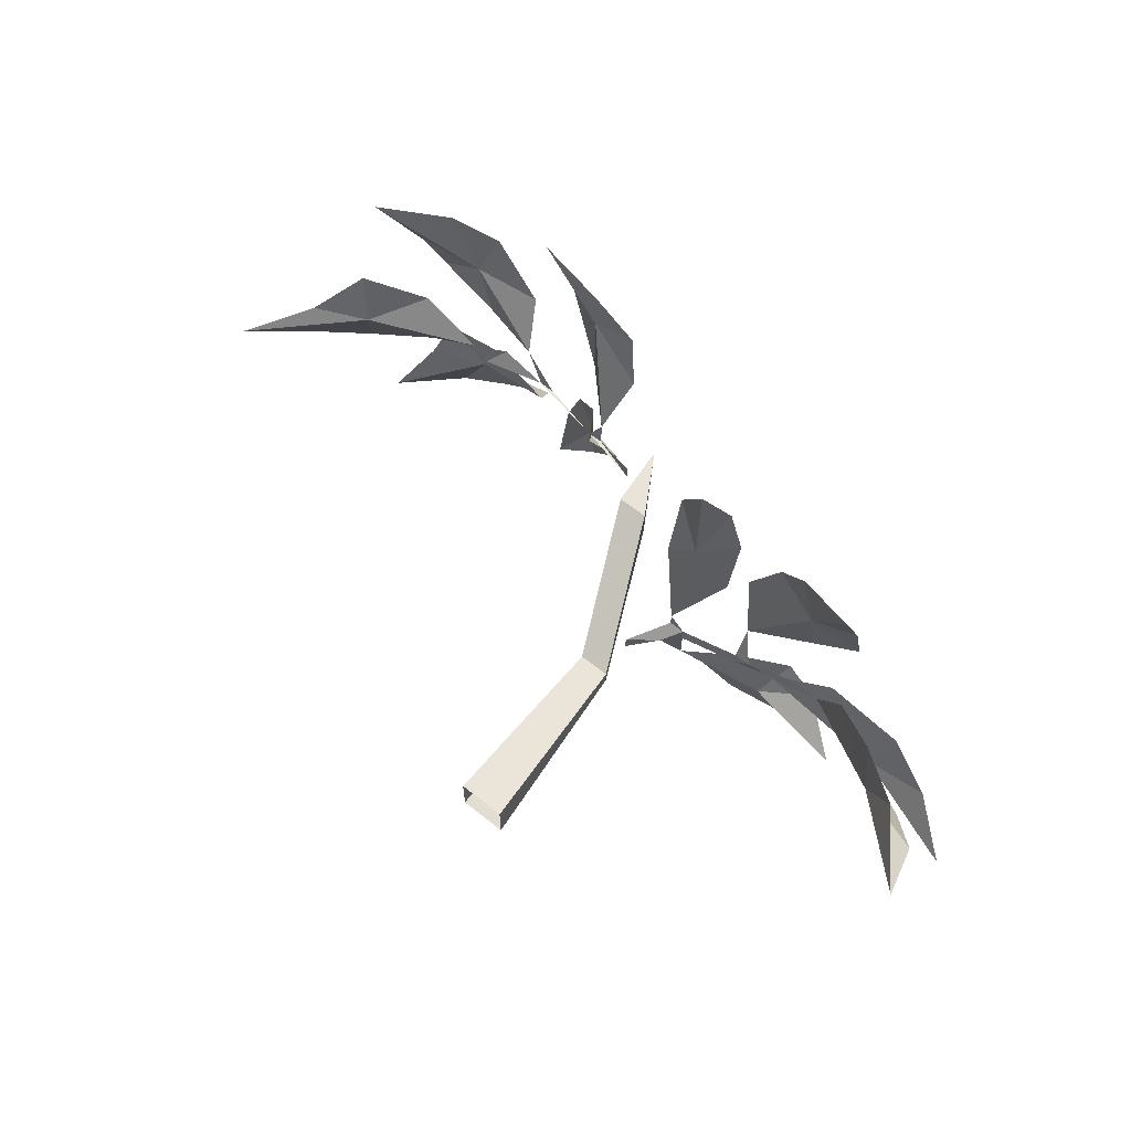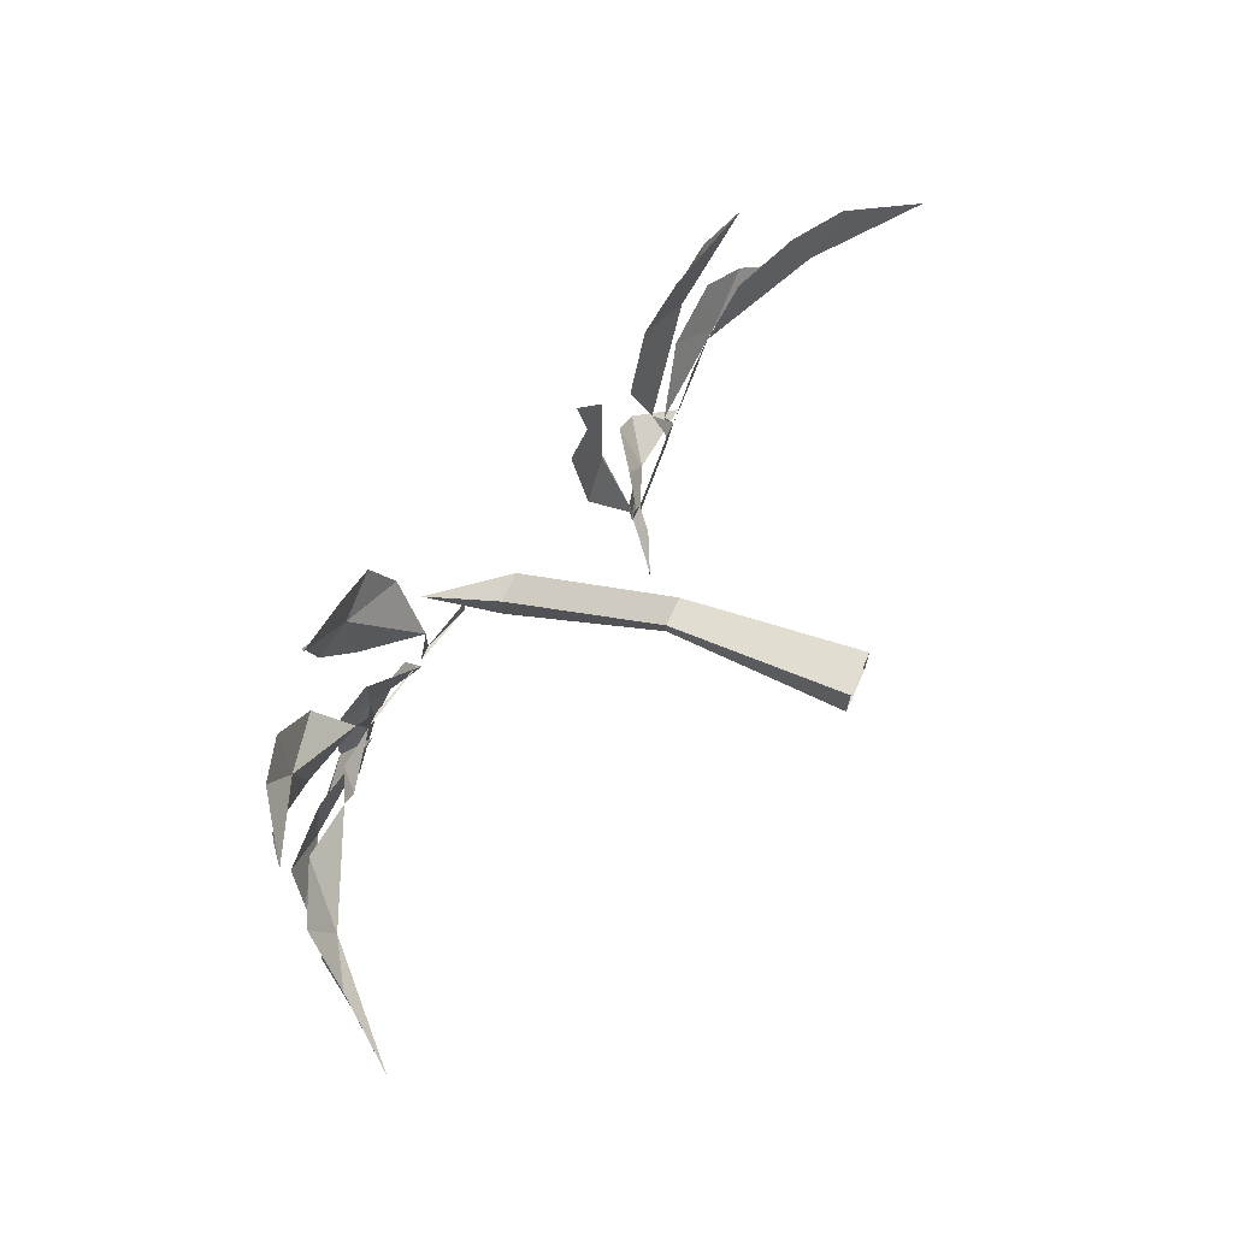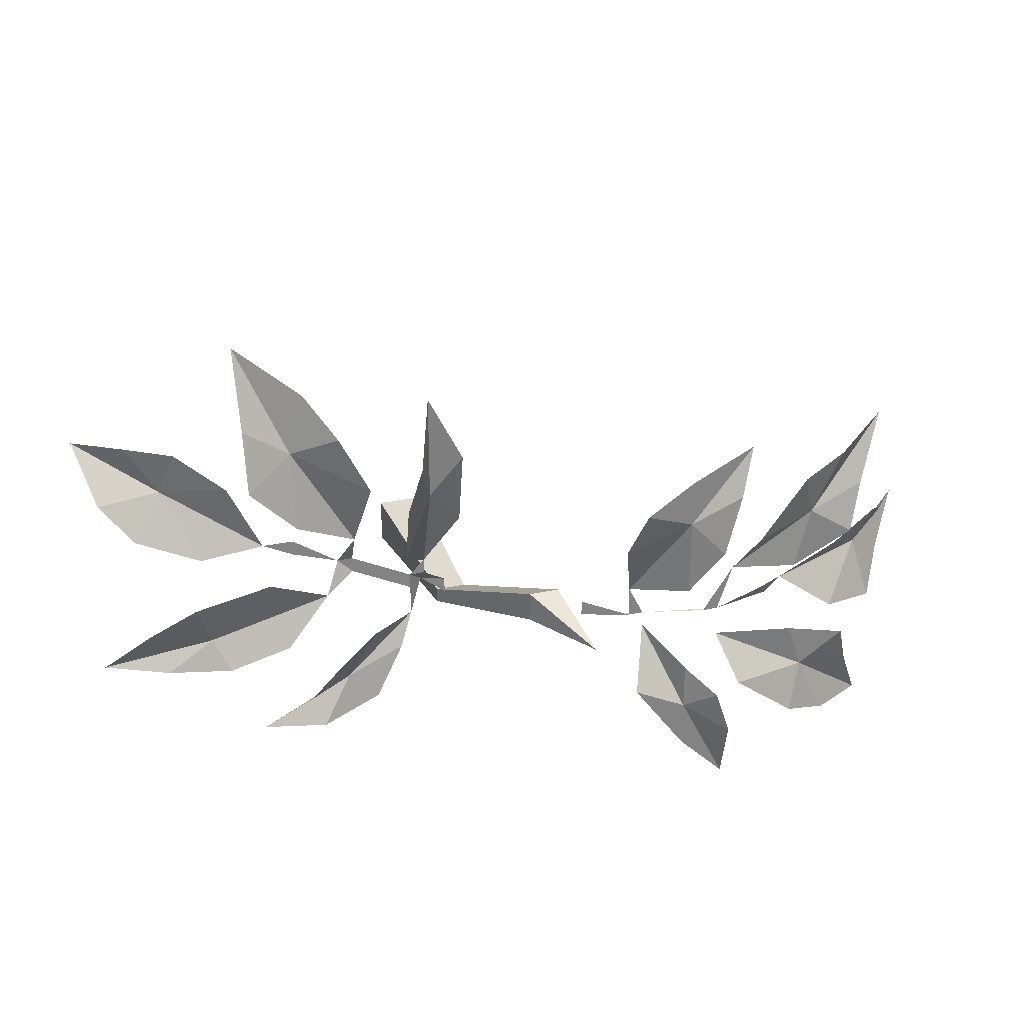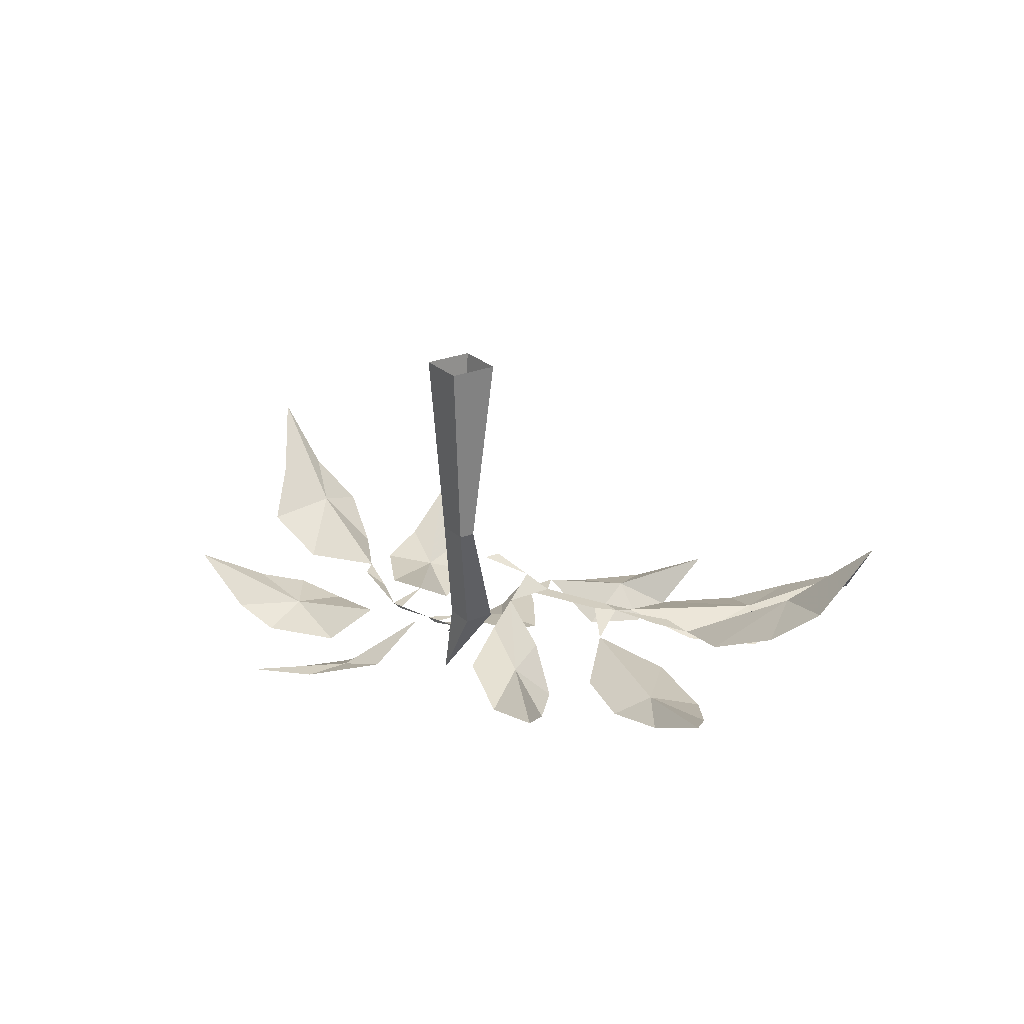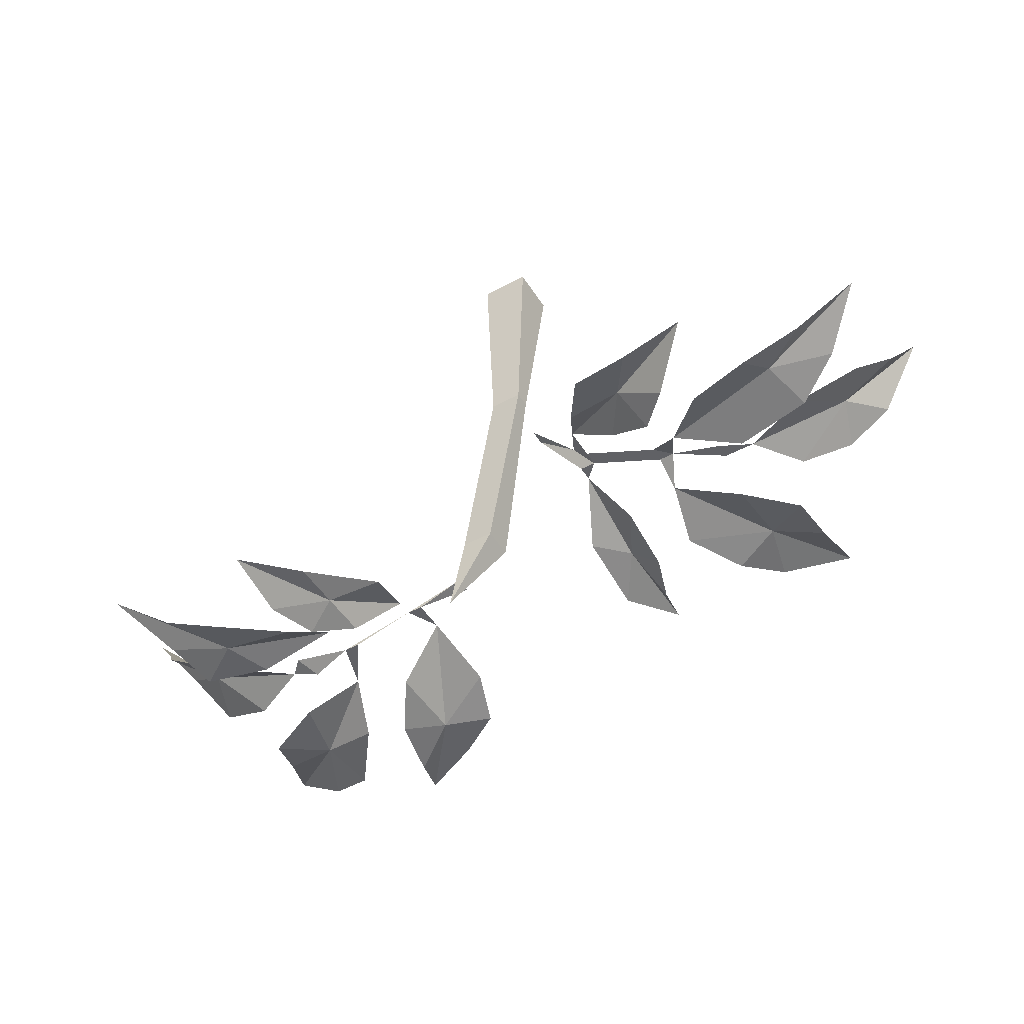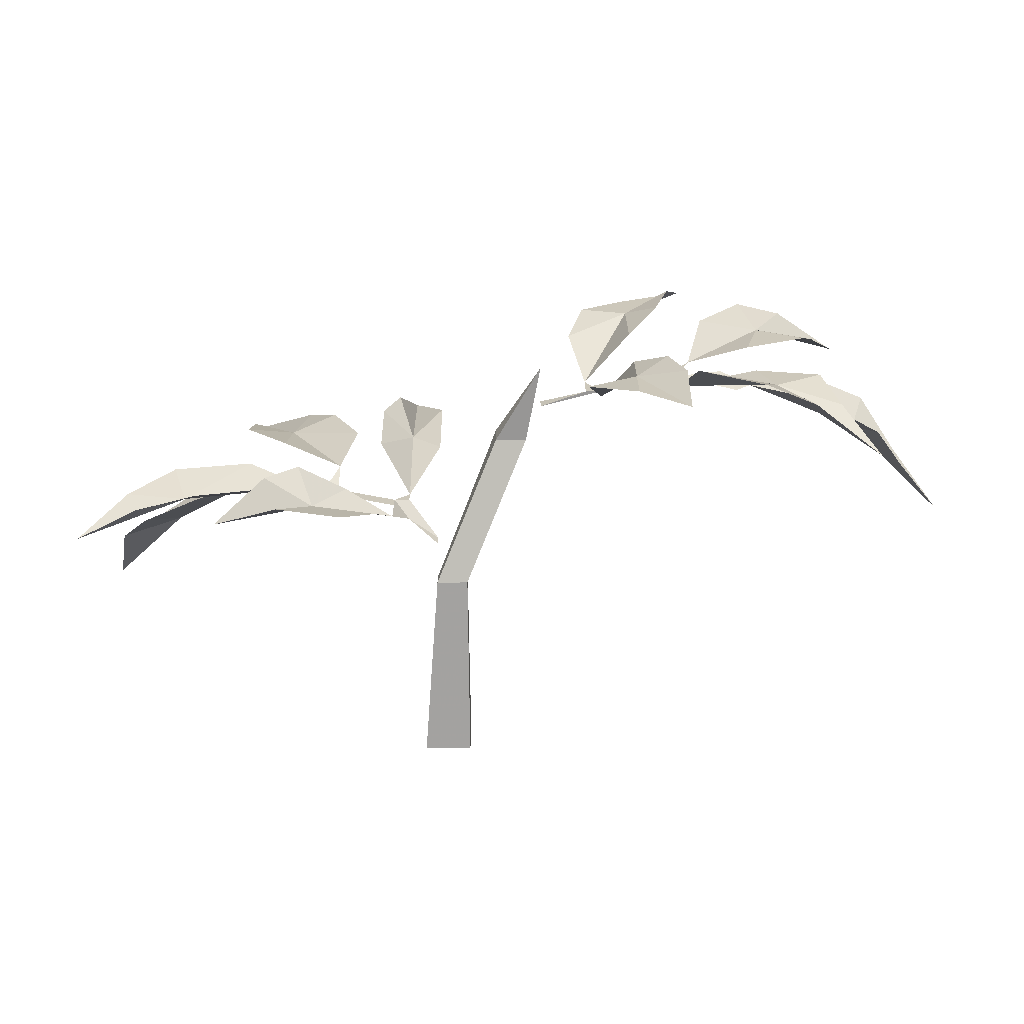
<metadata>
{"format":"obj","ext":"obj","renderer":"f3d","projection":"perspective","resolution":1024,"background":"white","views":[{"elev":64.0,"azim":-141.1,"up":"+Z"},{"elev":68.8,"azim":113.9,"up":"+Z"},{"elev":28.7,"azim":-17.9,"up":"+Z"},{"elev":24.9,"azim":-124.0,"up":"+Y"},{"elev":-48.0,"azim":-149.1,"up":"+Y"},{"elev":-67.9,"azim":0.6,"up":"+Z"}]}
</metadata>
<code>
v -0.01562 -0.1172 0.02344
v 0 -0.1094 0.007812
v 0 -0.1094 0.01562
v -0.01562 -0.125 0.03125
v -0.02344 -0.125 0.03125
v -0.02344 -0.125 0.02344
v -0.02344 -0.125 0.007812
v -0.05469 -0.125 0.03906
v -0.05469 -0.125 0.04688
v -0.0625 -0.125 0.04688
v -0.07031 -0.1328 0.03125
v -0.08594 -0.125 0.05469
v -0.08594 -0.125 0.0625
v -0.1016 -0.125 0.0625
v -0.05469 -0.1328 0.0625
v -0.01562 -0.125 0.03906
v 0.07812 -0.1875 0.02344
v 0.05469 -0.1797 0.03125
v 0.05469 -0.1797 0.02344
v 0.08594 -0.1875 0.02344
v 0.07812 -0.1875 0.03906
v 0.1172 -0.1953 0.02344
v 0.125 -0.1953 0.02344
v 0.1328 -0.1953 0.04688
v 0.1484 -0.1953 0.03125
v 0.1562 -0.1875 0.02344
v 0.1641 -0.1875 0.03125
v 0.125 -0.1953 0.007812
v 0.08594 -0.1875 0.01562
v 0.03125 -0.1641 0.03125
v 0.05469 -0.2031 0.01562
v 0.04688 -0.1641 0.03125
v 0 -0.09375 0
v 0 -0.09375 -0.007812
v 0.03125 -0.1641 0.01562
v 0.04688 -0.1641 0.01562
v 0.01562 -0.09375 0
v -0.007812 0 0.007812
v -0.007812 0 -0.01562
v 0.01562 0 -0.01562
v 0.01562 -0.09375 -0.007812
v 0.01562 0 0.007812
v -0.1484 -0.09375 0.08594
v -0.1172 -0.1172 0.09375
v -0.1406 -0.1016 0.1094
v -0.1641 -0.08594 0.1094
v -0.1875 -0.05469 0.1016
v -0.1797 -0.08594 0.07812
v -0.1641 -0.1016 0.0625
v -0.1328 -0.1172 0.05469
v -0.1328 -0.1328 0.01562
v -0.09375 -0.1406 0.007812
v -0.125 -0.1406 0
v -0.1562 -0.1328 0
v -0.1875 -0.1172 0
v -0.1641 -0.1328 0.02344
v -0.1406 -0.1406 0.03906
v -0.1016 -0.1406 0.04688
v -0.0625 -0.1406 -0.01562
v -0.04688 -0.1406 0.007812
v -0.07031 -0.1562 0
v -0.08594 -0.1562 -0.01562
v -0.1094 -0.1406 -0.03906
v -0.07812 -0.1484 -0.03906
v -0.04688 -0.1406 -0.03125
v -0.03125 -0.1328 -0.007812
v -0.08594 -0.1328 0.1172
v -0.08594 -0.1406 0.07812
v -0.1094 -0.1406 0.1016
v -0.1094 -0.1328 0.1328
v -0.1094 -0.1172 0.1719
v -0.07812 -0.1328 0.1484
v -0.0625 -0.1406 0.125
v -0.04688 -0.1406 0.09375
v 0 -0.1406 0.07031
v -0.01562 -0.1406 0.08594
v -0.03125 -0.1484 0.05469
v -0.03125 -0.1562 0.08594
v -0.02344 -0.1562 0.1094
v -0.01562 -0.1406 0.1406
v 0 -0.1484 0.1094
v 0.1953 -0.1875 0.007812
v 0.2188 -0.1641 0.03125
v 0.1953 -0.1875 0.04688
v 0.2266 -0.1719 0.05469
v 0.2422 -0.1484 0.03906
v 0.2656 -0.1172 0.03125
v 0.2422 -0.1484 0.01562
v 0.2266 -0.1719 0
v 0.1719 -0.2031 0.07812
v 0.1406 -0.2109 0.07031
v 0.1641 -0.2109 0.1016
v 0.1875 -0.2031 0.1094
v 0.2188 -0.1797 0.1172
v 0.2031 -0.1953 0.08594
v 0.1953 -0.2031 0.0625
v 0.1641 -0.2031 0.04688
v 0.1016 -0.2109 0.04688
v 0.1016 -0.2109 0.08594
v 0.07031 -0.2031 0.07031
v 0.07812 -0.2109 0.09375
v 0.1016 -0.2109 0.1094
v 0.1328 -0.2109 0.125
v 0.125 -0.2188 0.1016
v 0.1172 -0.2188 0.07031
v 0.1719 -0.2031 -0.01562
v 0.1641 -0.2031 0.007812
v 0.1953 -0.2031 0
v 0.2031 -0.1953 -0.02344
v 0.2188 -0.1797 -0.05469
v 0.1875 -0.2031 -0.04688
v 0.1641 -0.2109 -0.03906
v 0.1328 -0.2109 -0.01562
v 0.1016 -0.2109 -0.02344
v 0.07812 -0.2031 -0.01562
v 0.1016 -0.2109 -0.04688
v 0.125 -0.2109 -0.07031
v 0.125 -0.2188 -0.03906
v 0.1172 -0.2188 -0.01562
v 0.1016 -0.2109 0
f 1 2 3
f 1 3 4
f 1 4 5
f 1 5 6
f 1 6 7
f 8 6 5
f 8 5 9
f 8 9 10
f 8 10 10
f 8 10 11
f 12 10 10
f 12 10 13
f 12 13 14
f 15 10 9
f 16 5 4
f 17 18 19
f 17 19 20
f 17 20 20
f 17 20 20
f 17 20 21
f 22 20 20
f 22 20 23
f 22 23 23
f 22 23 23
f 22 23 24
f 25 23 23
f 25 23 26
f 25 26 27
f 28 23 23
f 29 20 20
f 30 31 32
f 30 32 33
f 30 33 34
f 30 34 35
f 30 35 31
f 31 35 36
f 31 36 32
f 32 36 37
f 32 37 33
f 33 37 38
f 33 38 39
f 33 39 34
f 34 39 40
f 34 40 41
f 34 41 35
f 35 41 36
f 36 41 37
f 37 41 42
f 37 42 38
f 41 40 42
f 43 14 44
f 43 44 45
f 43 45 46
f 43 46 47
f 43 47 48
f 43 48 49
f 43 49 50
f 43 50 14
f 11 51 52
f 52 51 53
f 53 51 54
f 54 51 55
f 55 51 56
f 56 51 57
f 57 51 58
f 58 51 11
f 59 7 60
f 59 60 61
f 59 61 62
f 59 62 63
f 59 63 64
f 59 64 65
f 59 65 66
f 59 66 7
f 15 67 68
f 68 67 69
f 69 67 70
f 70 67 71
f 71 67 72
f 72 67 73
f 73 67 74
f 74 67 15
f 75 76 16
f 16 76 77
f 77 76 78
f 78 76 79
f 79 76 80
f 80 76 81
f 81 76 75
f 82 83 27
f 27 83 84
f 84 83 85
f 85 83 86
f 86 83 87
f 87 83 88
f 88 83 89
f 89 83 82
f 24 90 91
f 91 90 92
f 92 90 93
f 93 90 94
f 94 90 95
f 95 90 96
f 96 90 97
f 97 90 24
f 98 99 21
f 21 99 100
f 100 99 101
f 101 99 102
f 102 99 103
f 103 99 104
f 104 99 105
f 105 99 98
f 28 106 107
f 107 106 108
f 108 106 109
f 109 106 110
f 110 106 111
f 111 106 112
f 112 106 113
f 113 106 28
f 114 29 115
f 114 115 116
f 114 116 117
f 114 117 118
f 114 118 119
f 114 119 120
f 114 120 29

</code>
